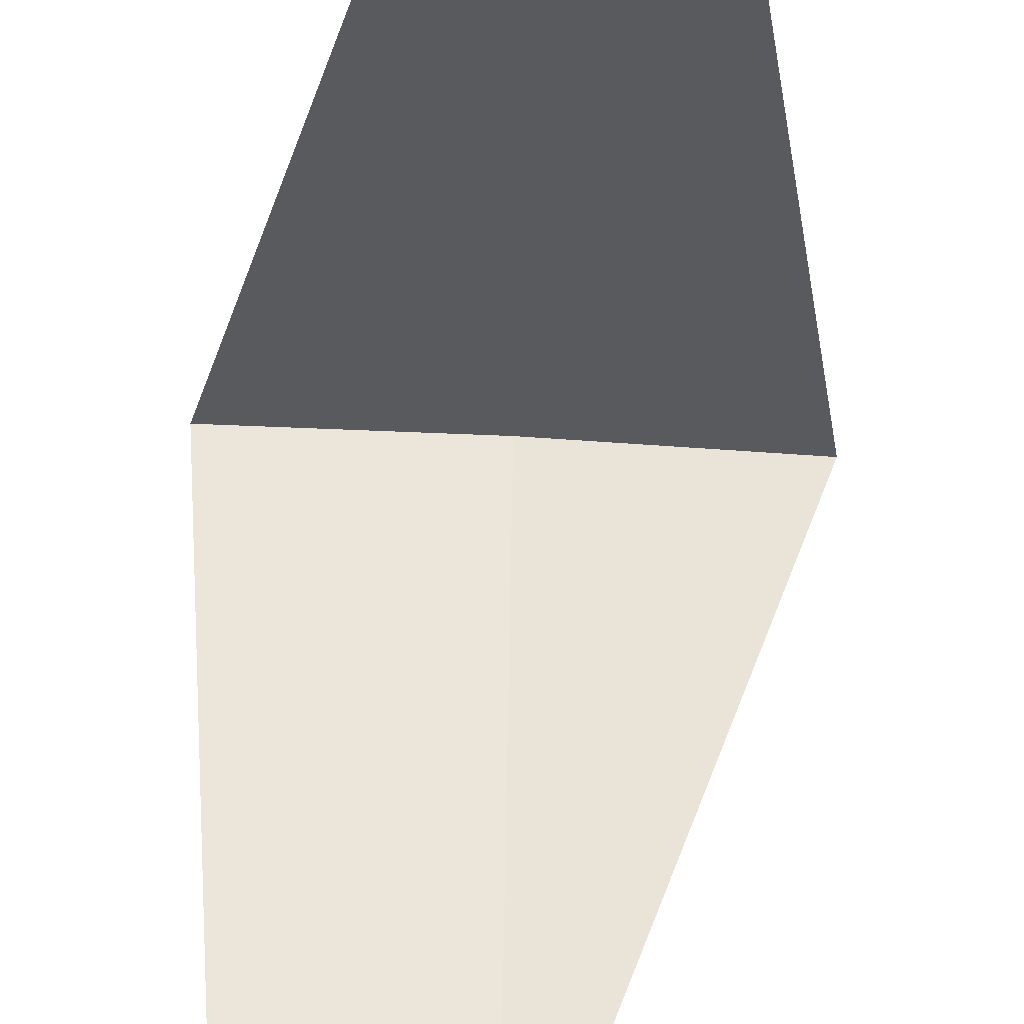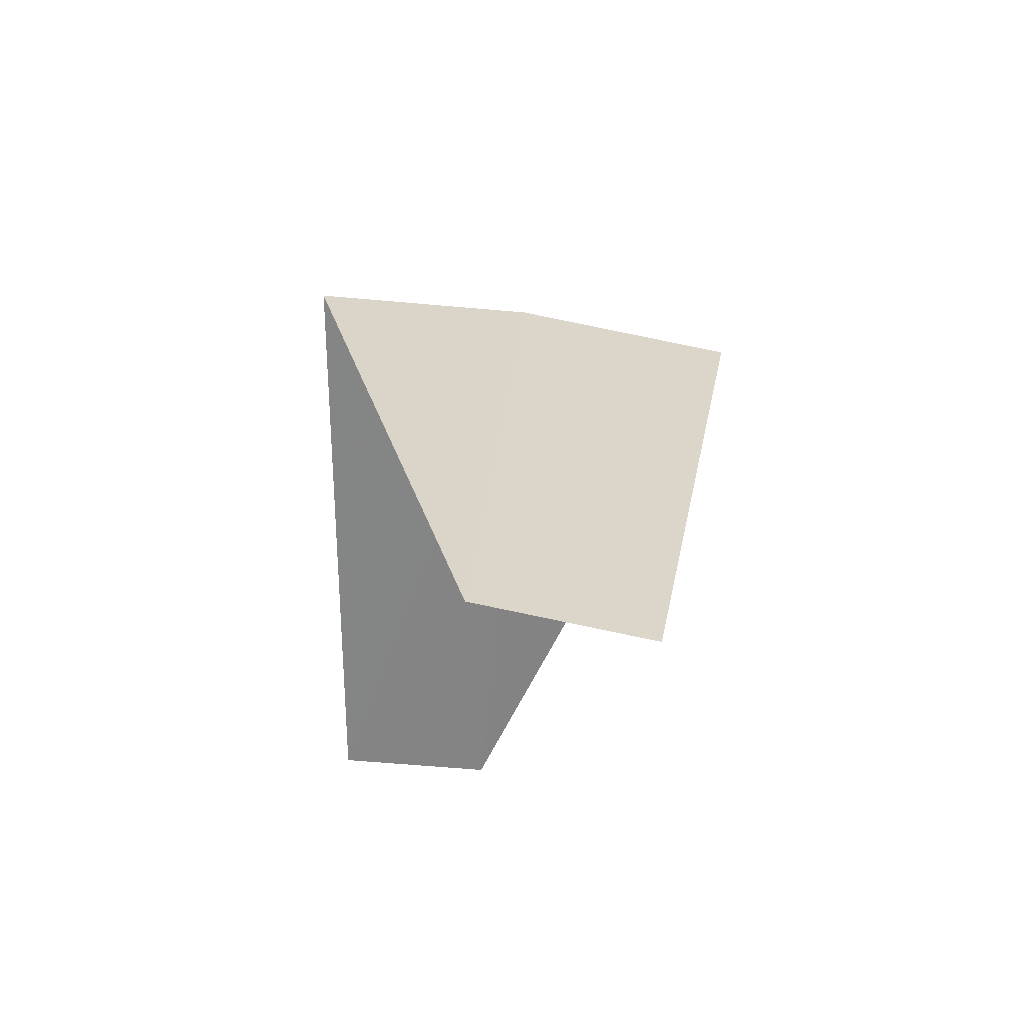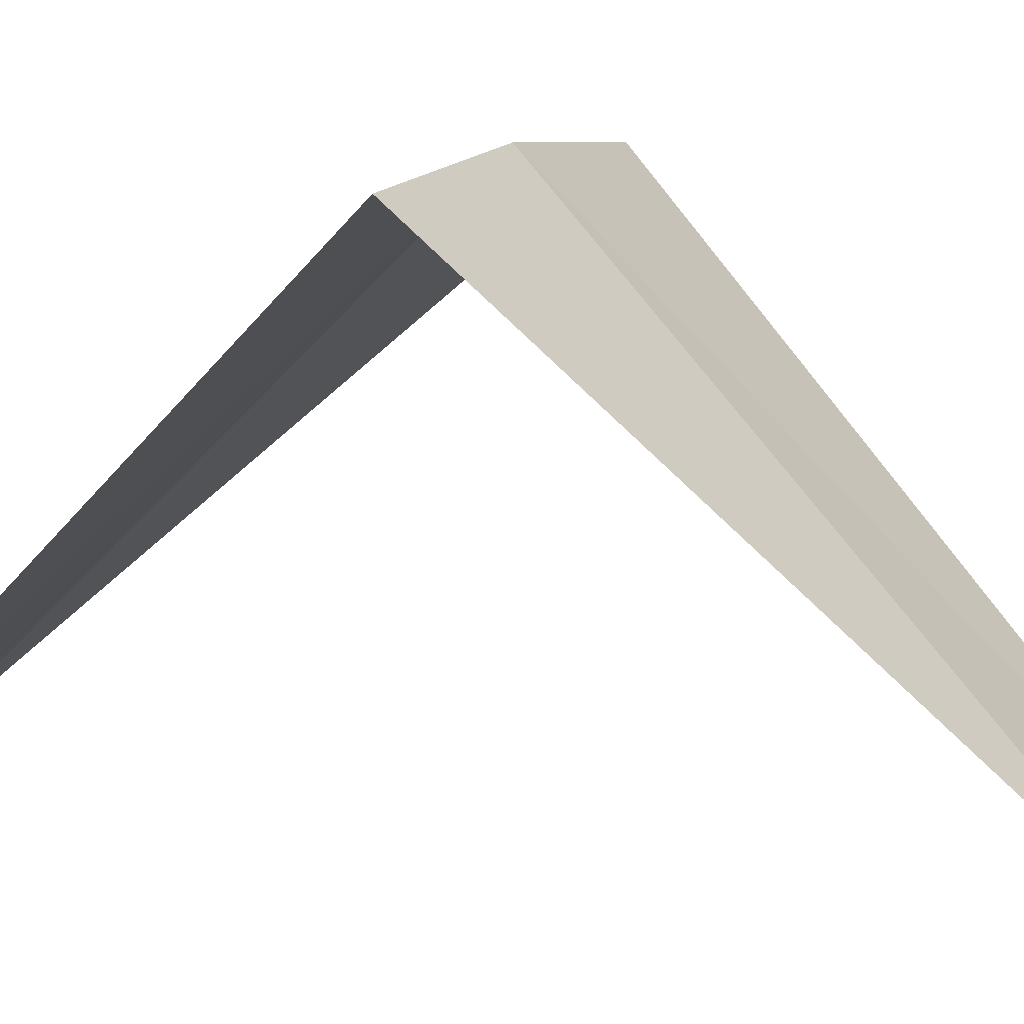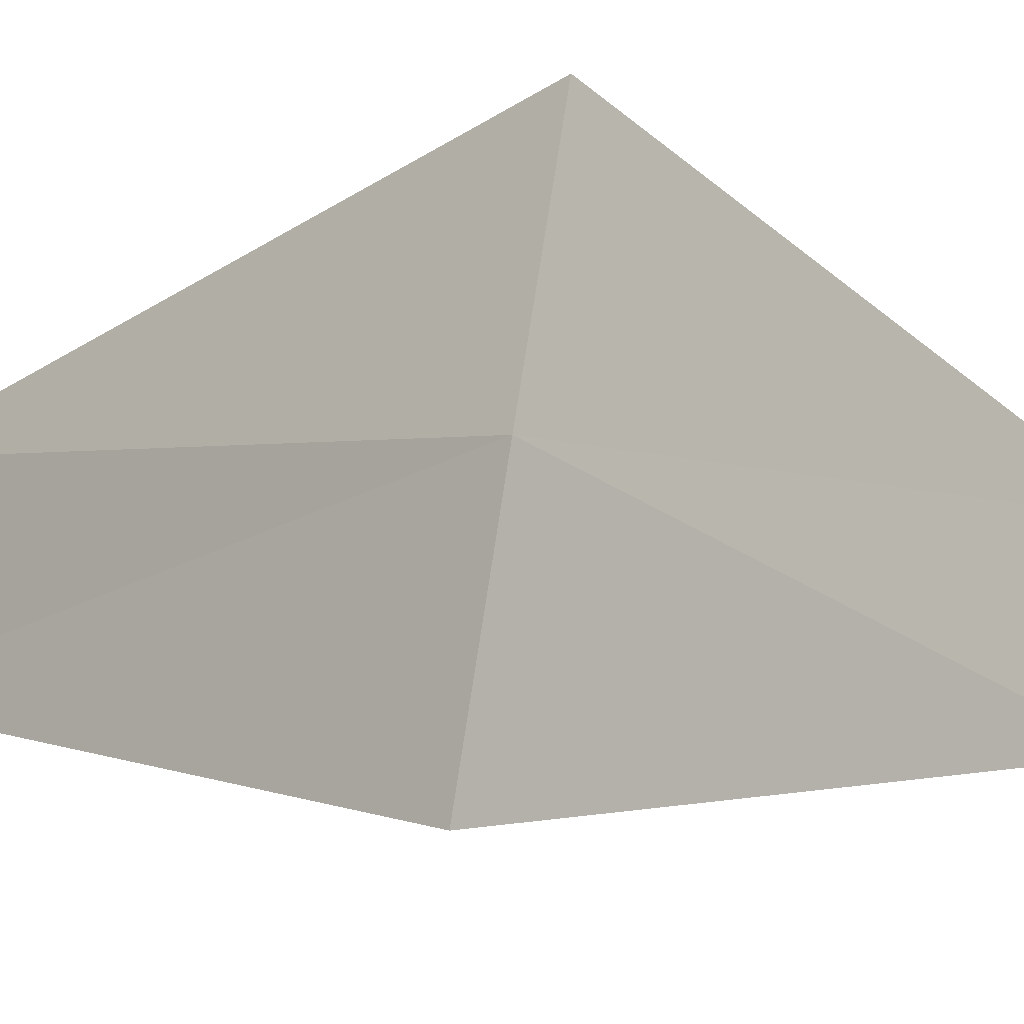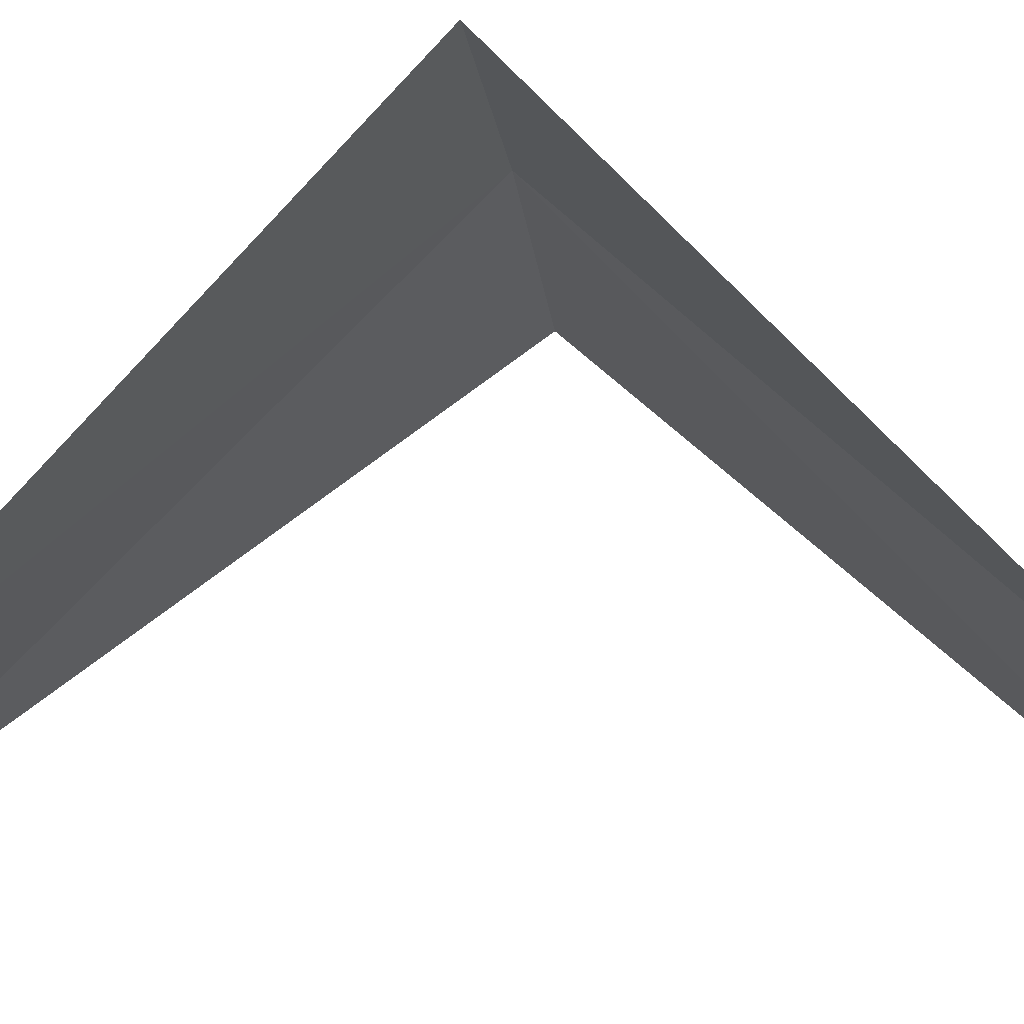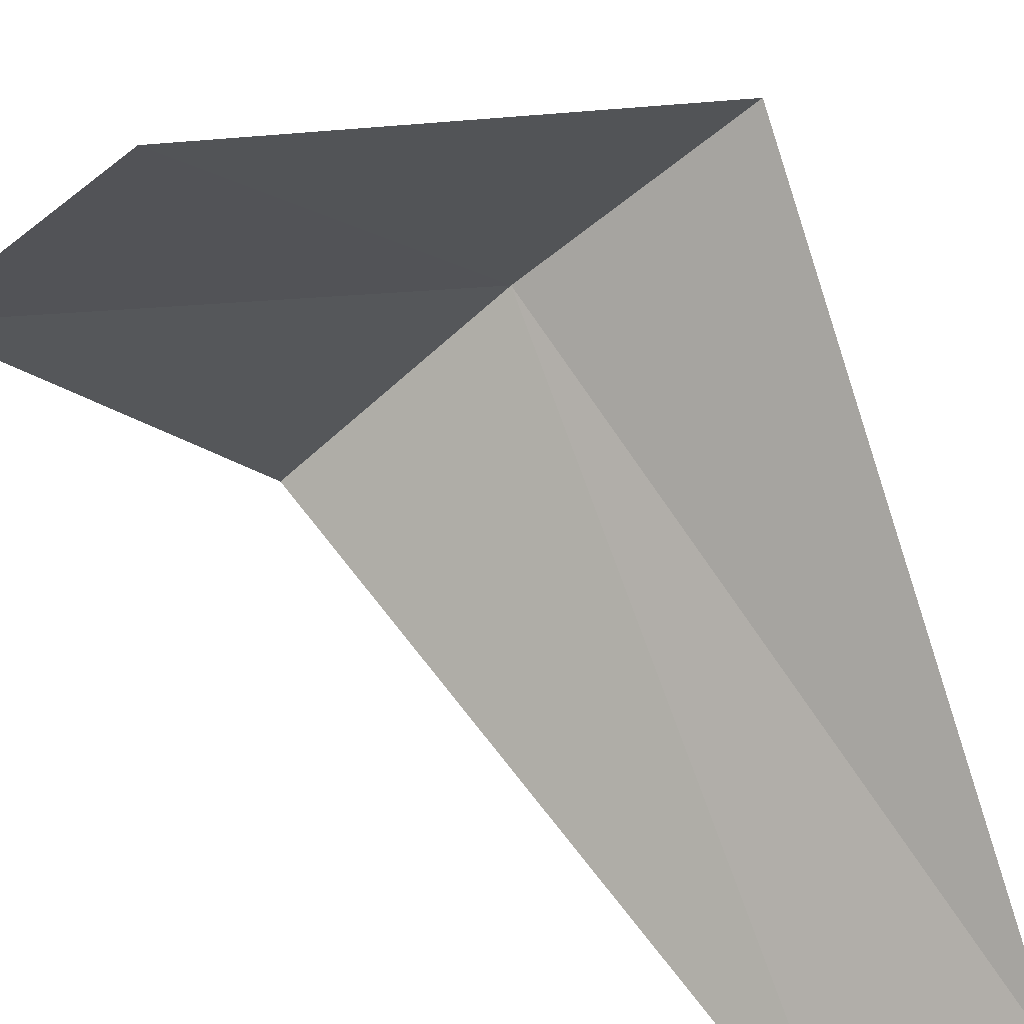
<metadata>
{"format":"obj","ext":"obj","renderer":"f3d","projection":"perspective","resolution":1024,"background":"white","views":[{"elev":-76.9,"azim":2.3,"up":"+Y"},{"elev":73.5,"azim":3.3,"up":"+Z"},{"elev":13.9,"azim":-65.3,"up":"+Y"},{"elev":79.5,"azim":-76.6,"up":"+Y"},{"elev":-17.6,"azim":-77.6,"up":"+Y"},{"elev":-48.4,"azim":-132.2,"up":"+Y"}]}
</metadata>
<code>
v 0.2512 3.992 22.48
v -0.1884 2.994 21.52
v 0.1884 2.994 21.48
v -0.2512 3.992 22.52
v 0.7495 3.929 22.44
v 0.1884 2.994 23.48
v 0.5621 2.947 23.44
f 1 3 2
f 1 2 4
f 1 5 3
f 1 4 6
f 1 7 5
f 1 6 7

</code>
